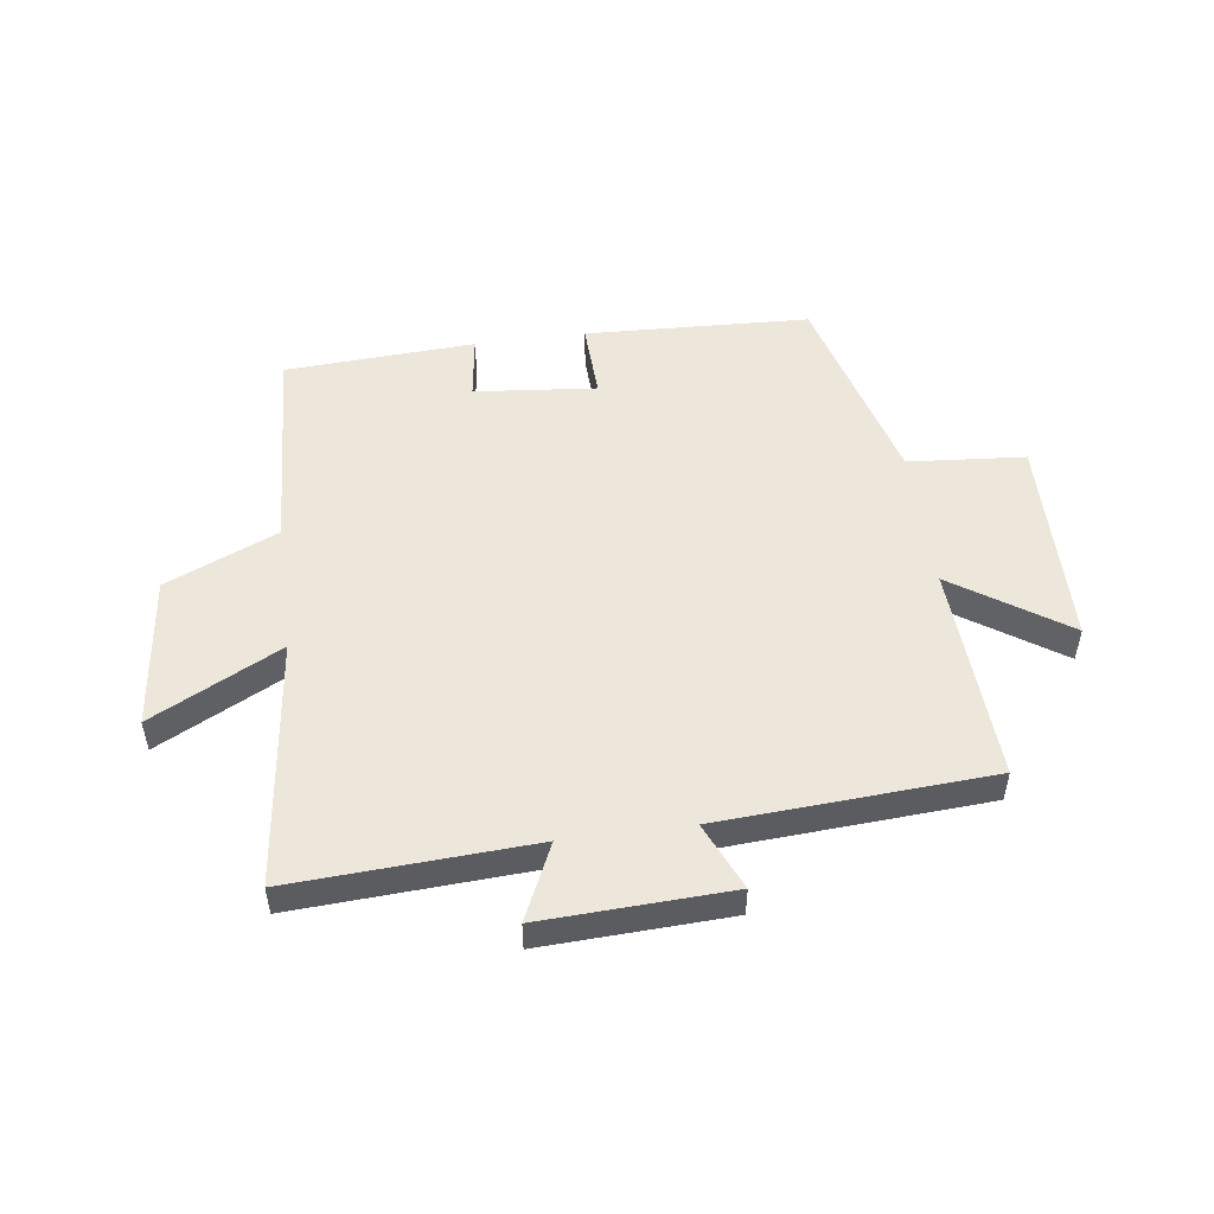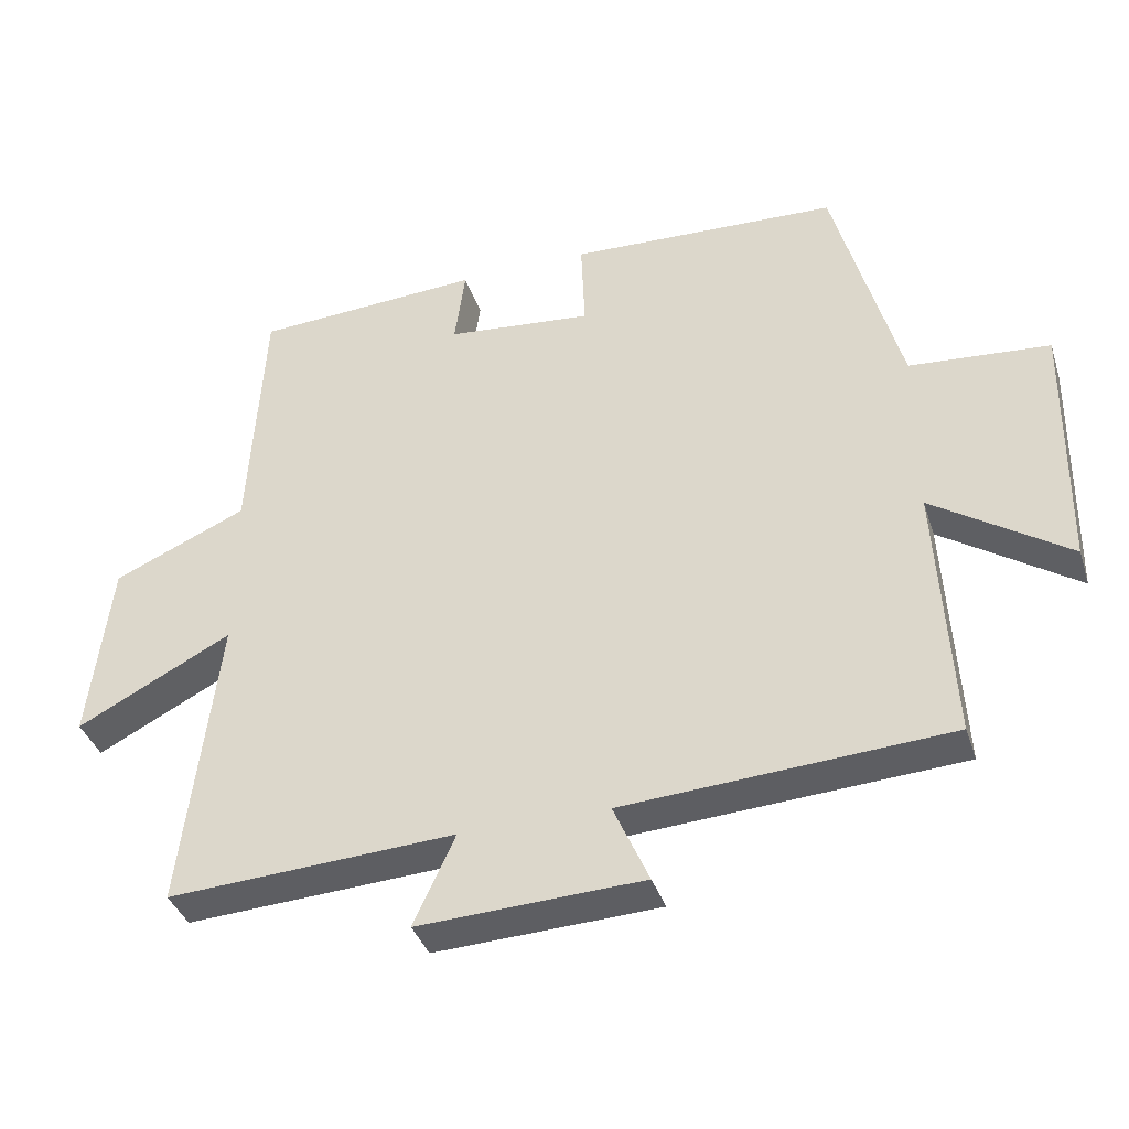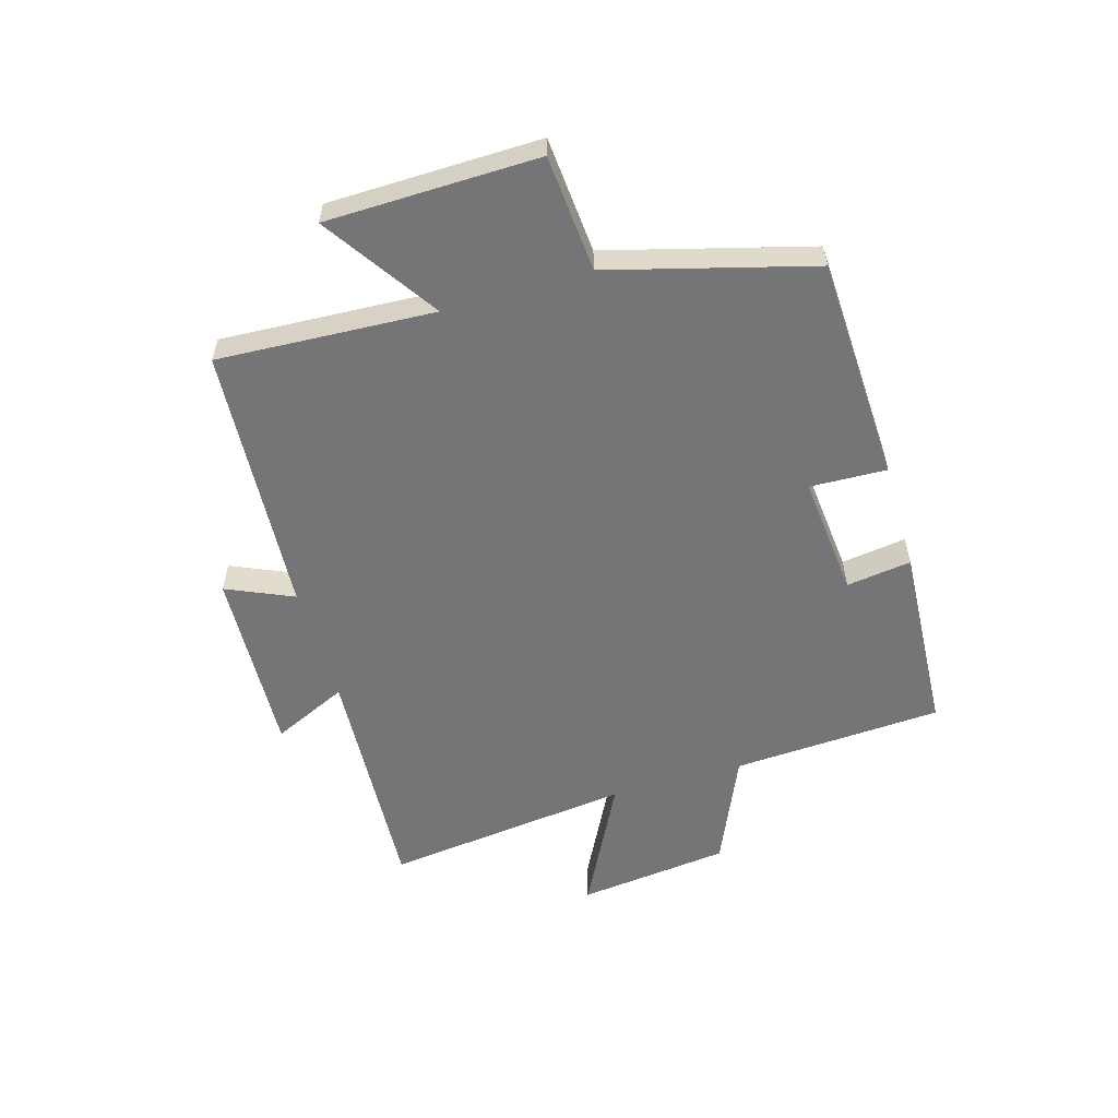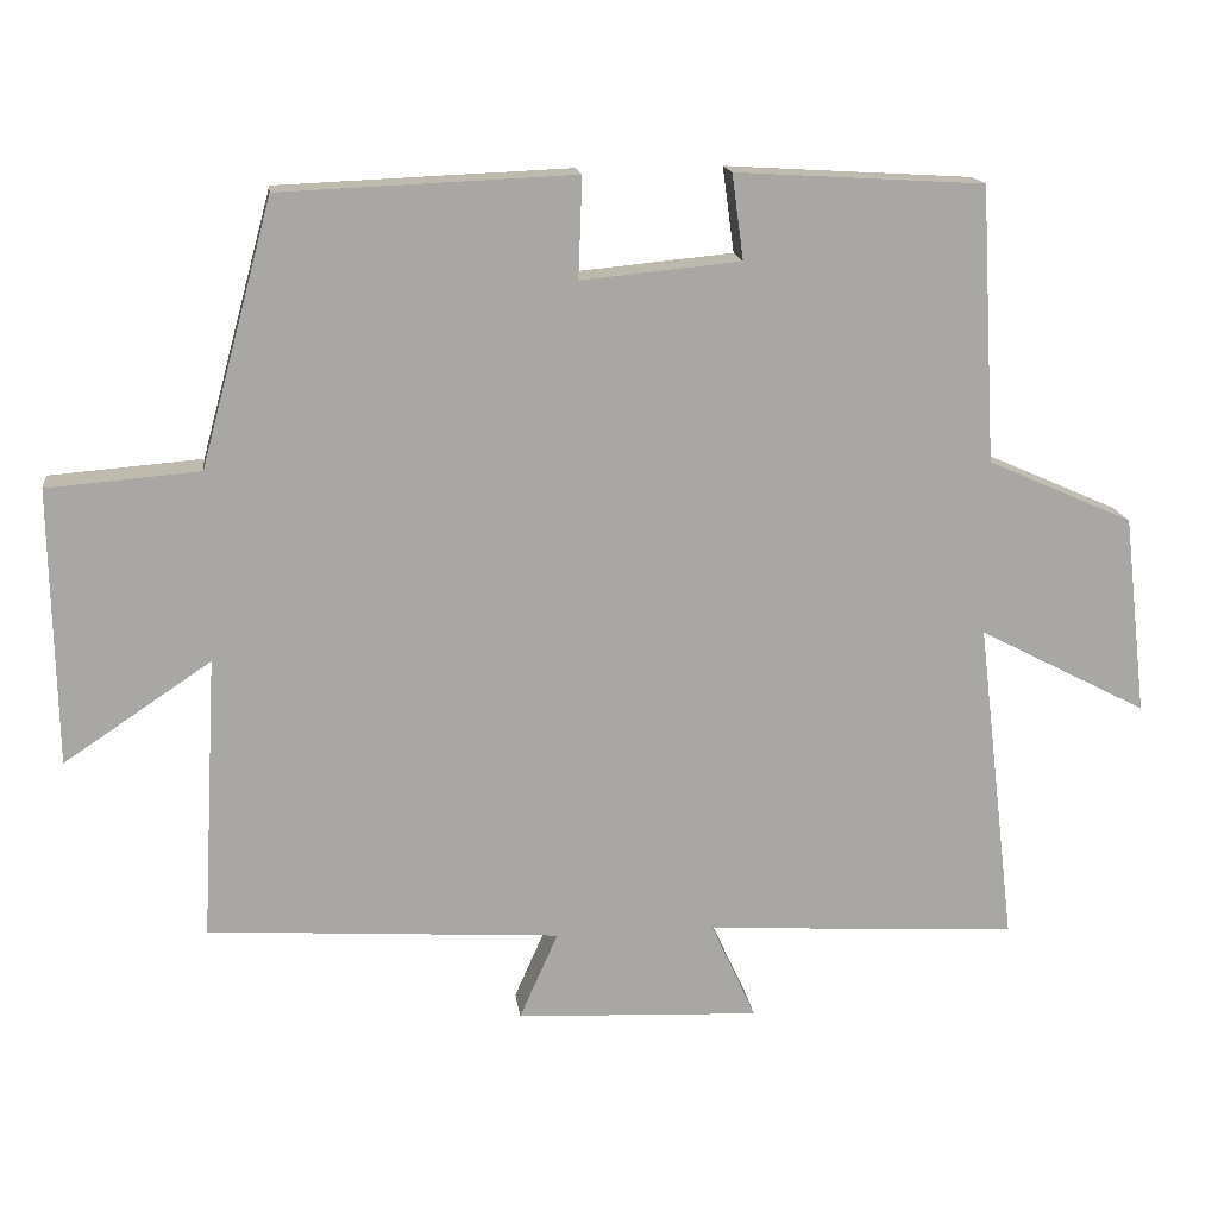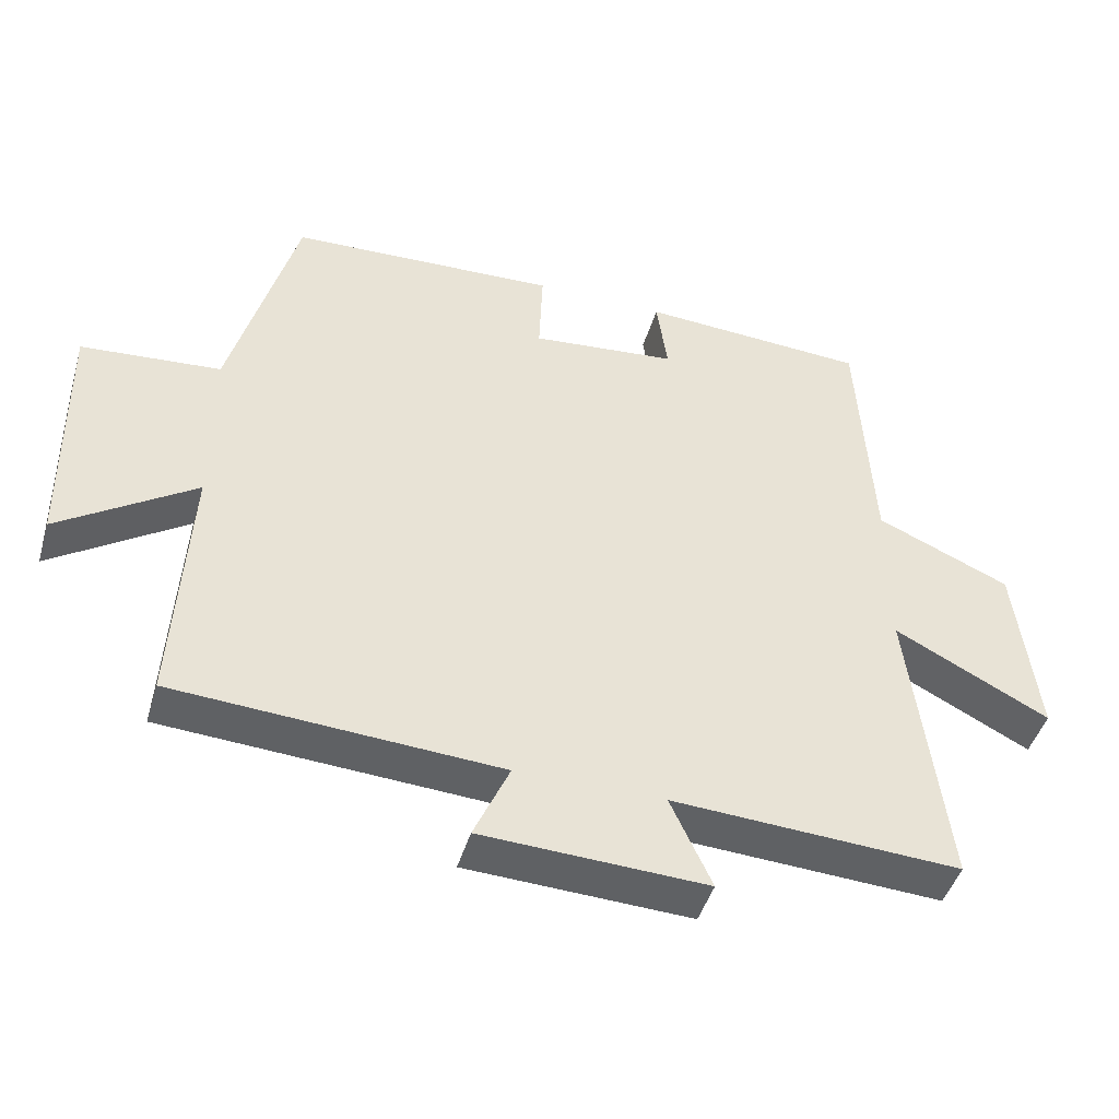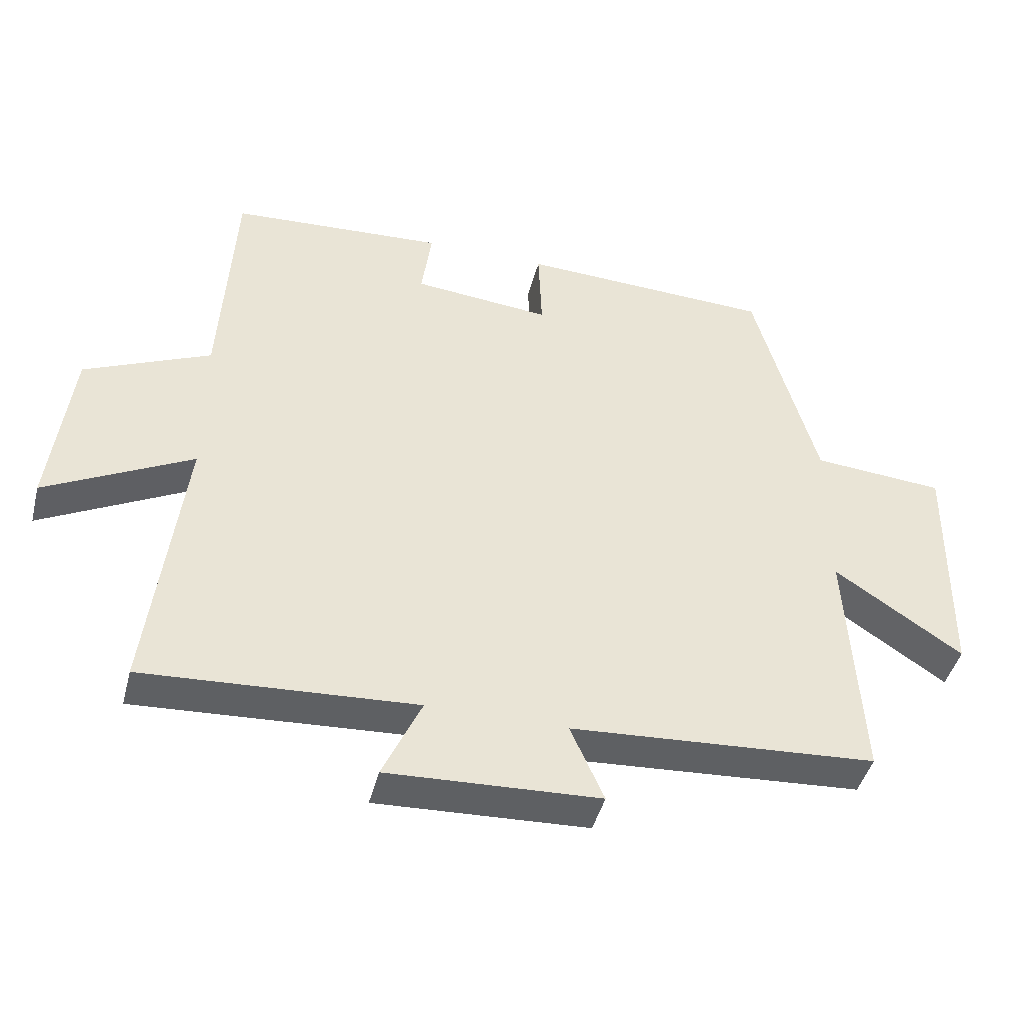
<metadata>
{"format":"obj","ext":"obj","renderer":"f3d","projection":"perspective","resolution":1024,"background":"white","views":[{"elev":51.2,"azim":172.4,"up":"+Y"},{"elev":-38.0,"azim":-162.7,"up":"+Z"},{"elev":-56.6,"azim":-73.6,"up":"+Y"},{"elev":15.9,"azim":-7.2,"up":"+Z"},{"elev":-45.5,"azim":-16.2,"up":"+Z"},{"elev":-44.0,"azim":165.8,"up":"+Z"}]}
</metadata>
<code>
v -0.407 0.07 0.484
v -0.027 0.07 0.5
v -0.032 0.07 0.37
v 0.174 0.07 0.39
v 0.159 0.07 0.5
v 0.48 0.07 0.481
v 0.5 0.07 0.125
v 0.688 0.07 0.042
v 0.718 0.07 -0.216
v 0.5 0.07 -0.103
v 0.55 0.07 -0.523
v 0.145 0.07 -0.5
v 0.203 0.07 -0.627
v -0.113 0.07 -0.613
v -0.063 0.07 -0.5
v -0.52 0.07 -0.471
v -0.5 0.07 -0.104
v -0.691 0.07 -0.232
v -0.697 0.07 0.126
v -0.5 0.07 0.142
v -0.407 0 0.484
v -0.027 0 0.5
v -0.032 0 0.37
v 0.174 0 0.39
v 0.159 0 0.5
v 0.48 0 0.481
v 0.5 0 0.125
v 0.688 0 0.042
v 0.718 0 -0.216
v 0.5 0 -0.103
v 0.55 0 -0.523
v 0.145 0 -0.5
v 0.203 0 -0.627
v -0.113 0 -0.613
v -0.063 0 -0.5
v -0.52 0 -0.471
v -0.5 0 -0.104
v -0.691 0 -0.232
v -0.697 0 0.126
v -0.5 0 0.142
f 17 18 19 20
f 17 20 1 2
f 15 16 17
f 12 13 14 15
f 12 15 17
f 10 11 12 17
f 7 8 9 10
f 4 5 6 7
f 3 4 7 10
f 17 2 3
f 3 10 17
f 40 39 38 37
f 22 21 40 37
f 37 36 35
f 35 34 33 32
f 37 35 32
f 37 32 31 30
f 30 29 28 27
f 27 26 25 24
f 30 27 24 23
f 23 22 37
f 37 30 23
f 1 21 22 2
f 2 22 23 3
f 3 23 24 4
f 4 24 25 5
f 5 25 26 6
f 6 26 27 7
f 7 27 28 8
f 8 28 29 9
f 9 29 30 10
f 10 30 31 11
f 11 31 32 12
f 12 32 33 13
f 13 33 34 14
f 14 34 35 15
f 15 35 36 16
f 16 36 37 17
f 17 37 38 18
f 18 38 39 19
f 19 39 40 20
f 20 40 21 1

</code>
